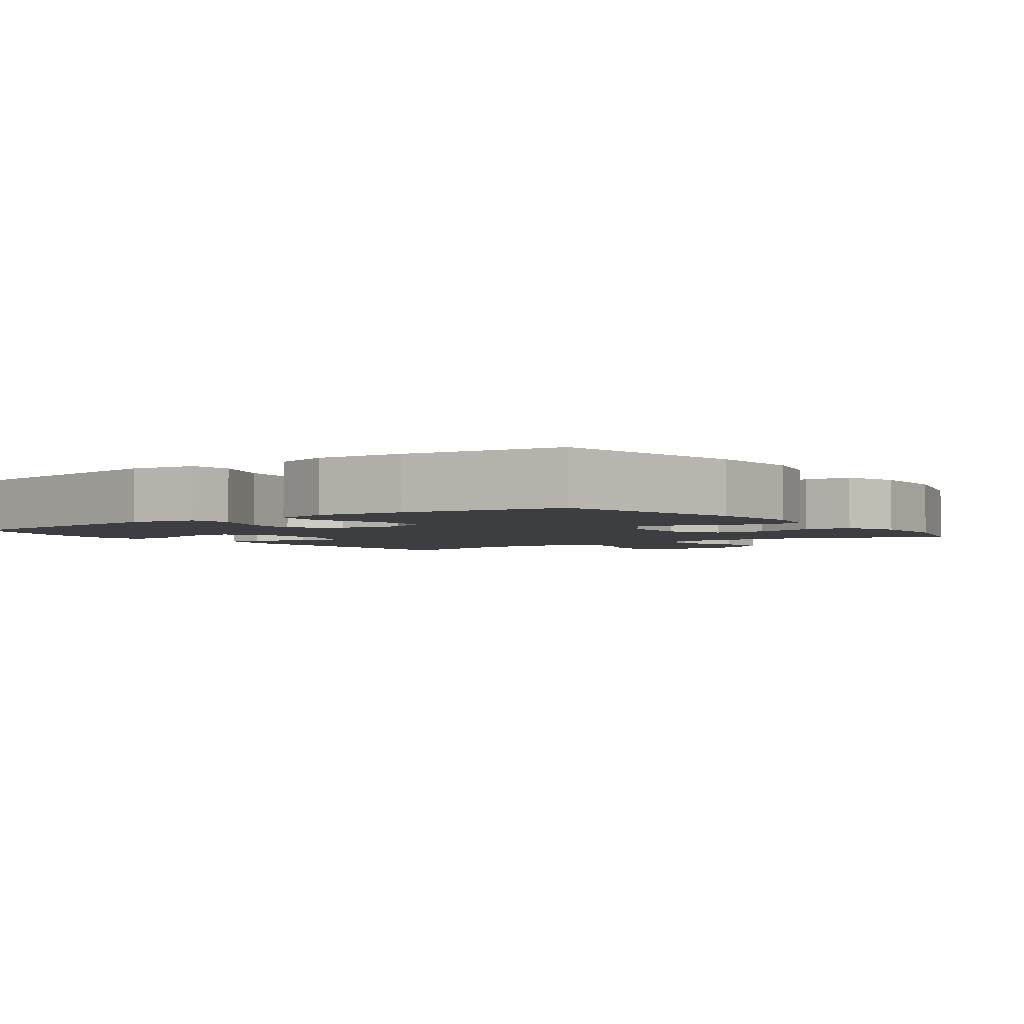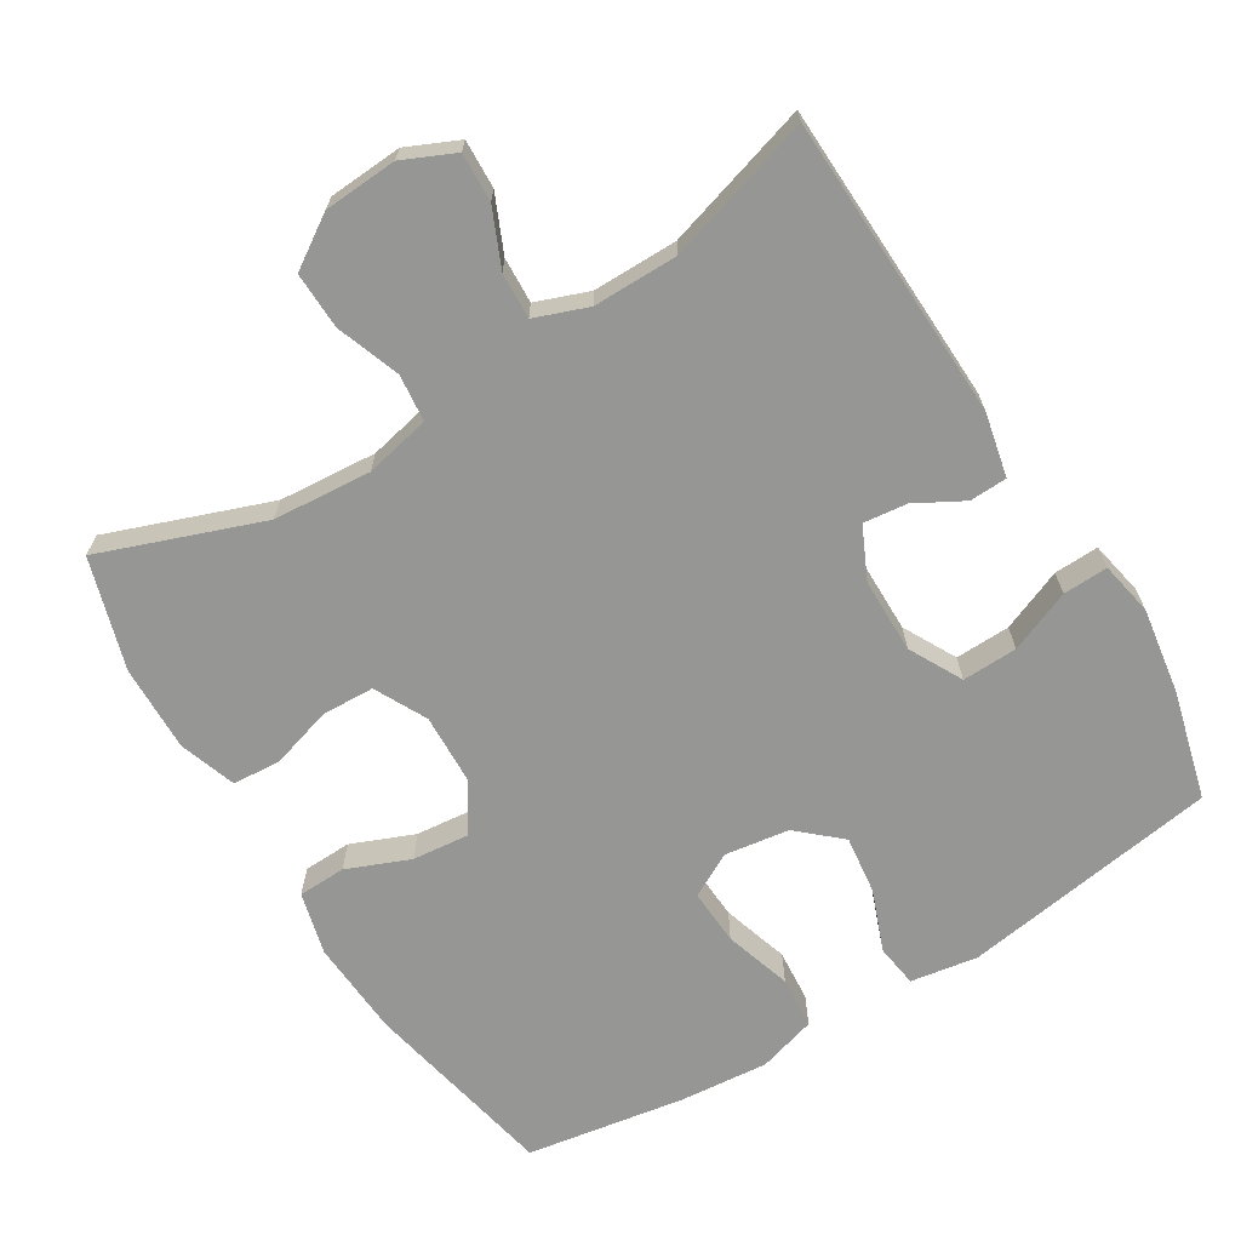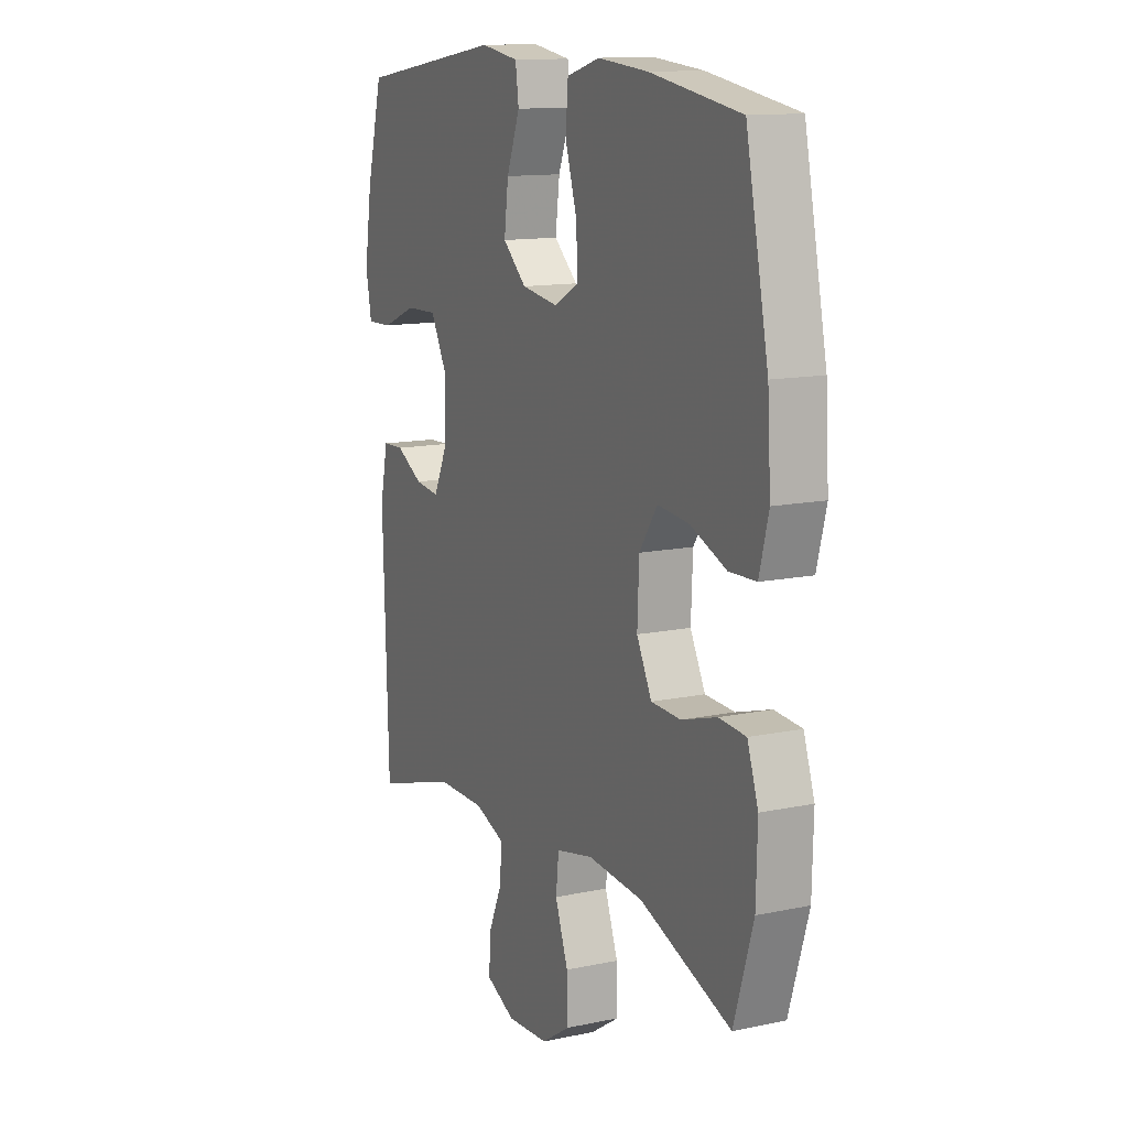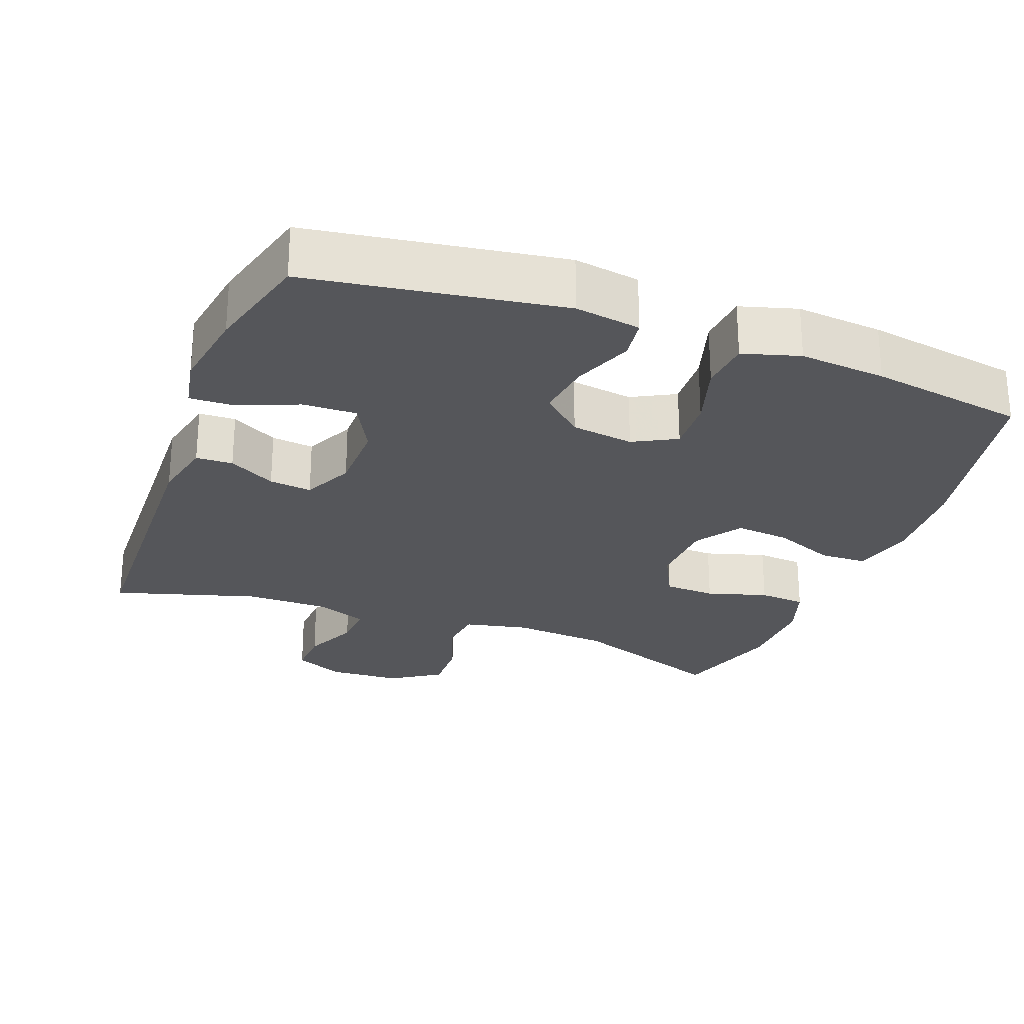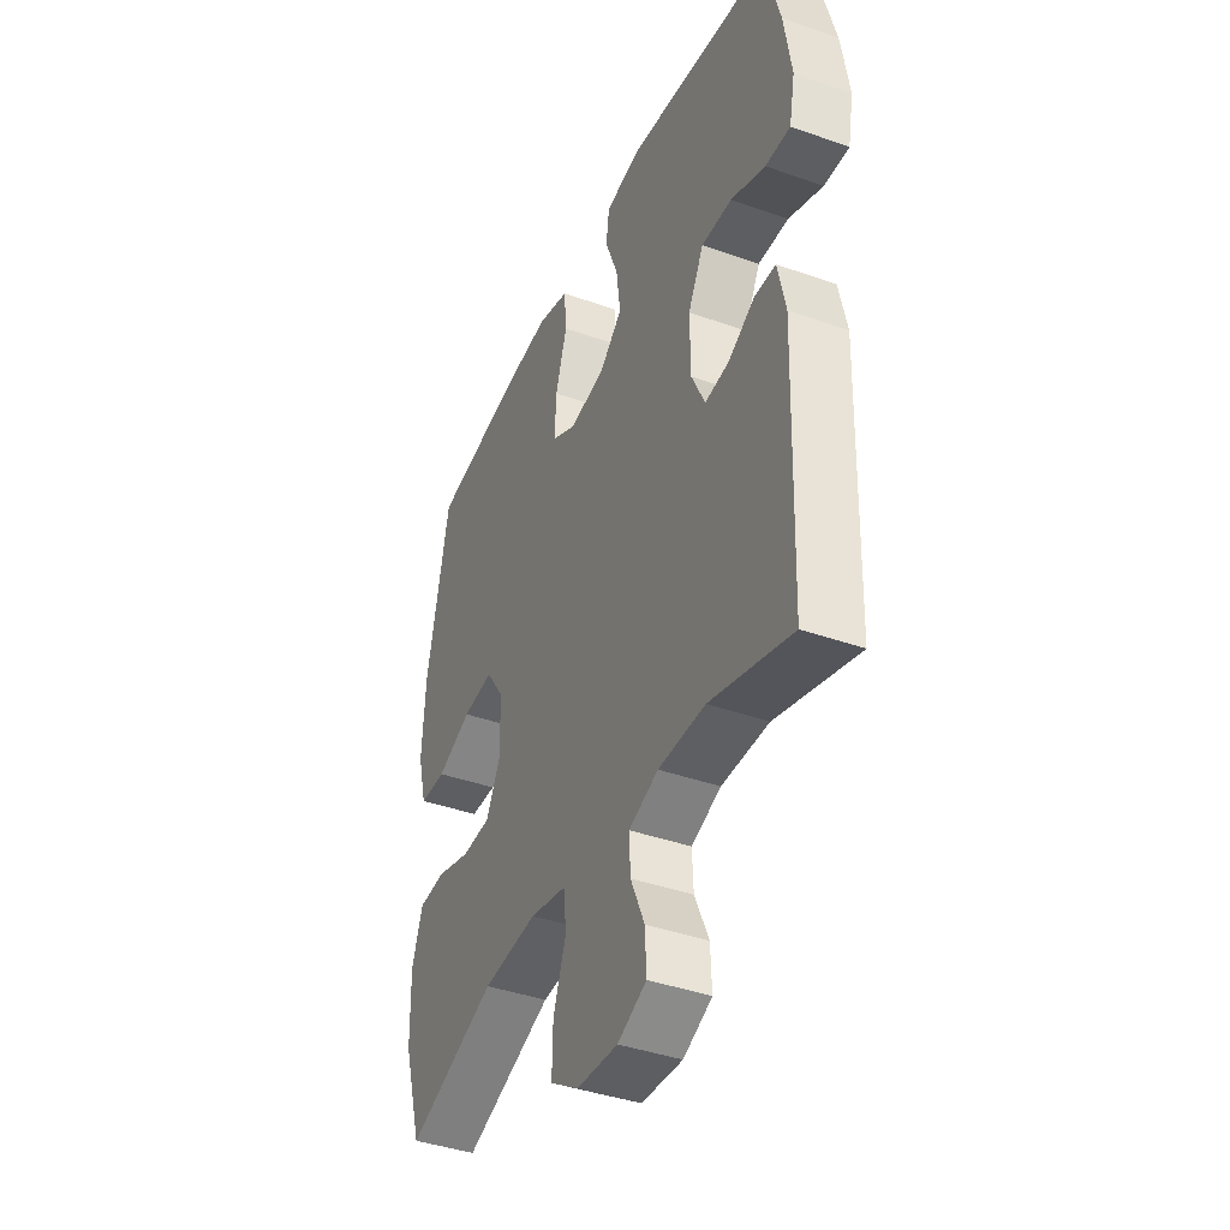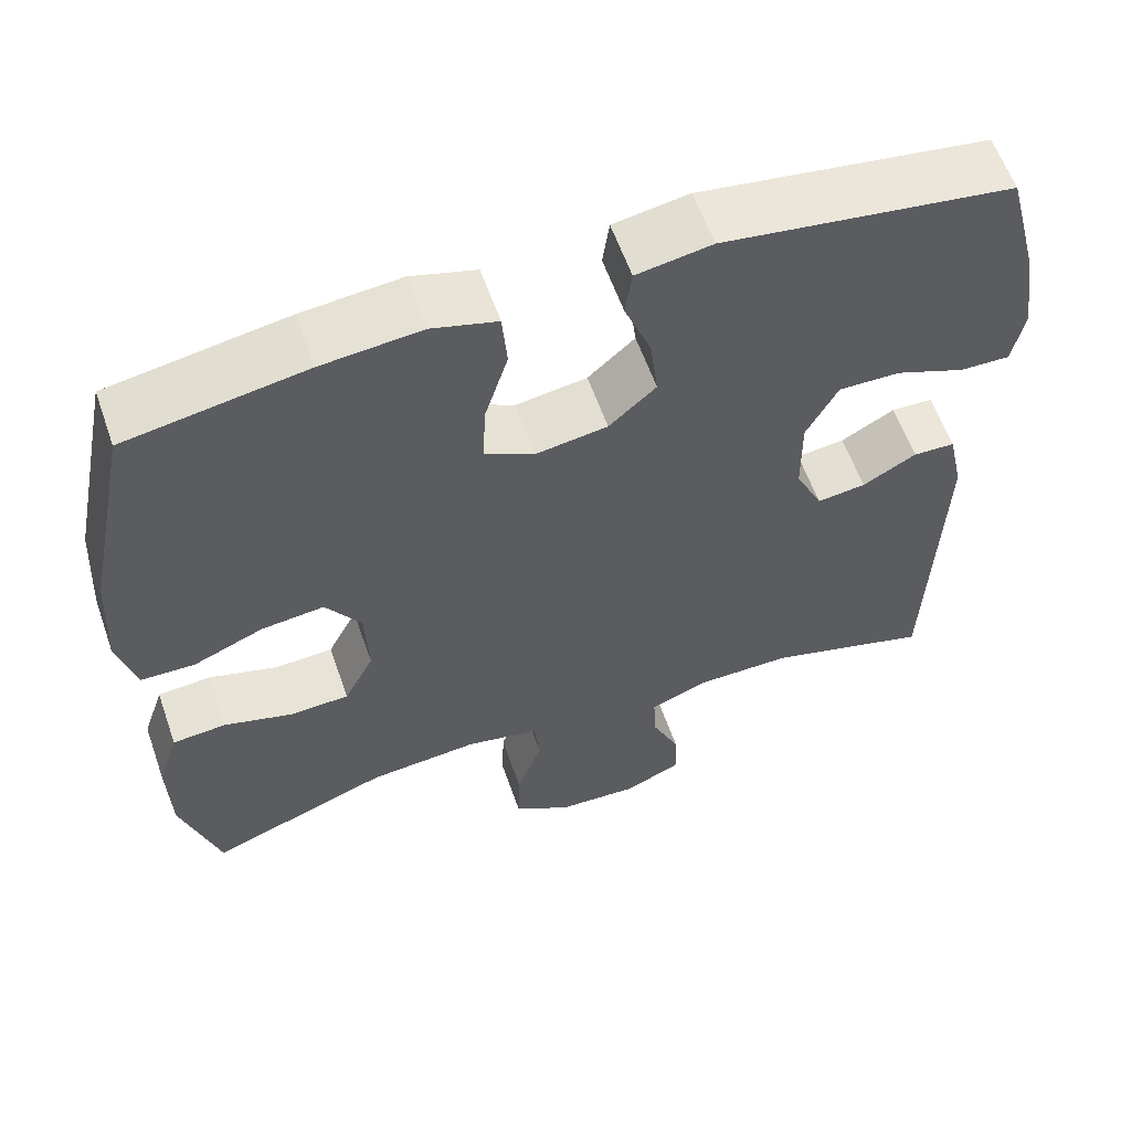
<metadata>
{"format":"obj","ext":"obj","renderer":"f3d","projection":"perspective","resolution":1024,"background":"white","views":[{"elev":-3.0,"azim":36.0,"up":"+Y"},{"elev":-67.7,"azim":-148.3,"up":"+Y"},{"elev":12.9,"azim":64.1,"up":"+Z"},{"elev":-25.9,"azim":-20.6,"up":"+Y"},{"elev":-40.6,"azim":-113.5,"up":"+Z"},{"elev":59.6,"azim":160.7,"up":"+Z"}]}
</metadata>
<code>
v -0.5 0.07 0.5
v -0.15 0.07 0.553
v -0.059 0.07 0.538
v -0.051 0.07 0.48
v -0.083 0.07 0.397
v -0.093 0.07 0.318
v -0.036 0.07 0.267
v 0.051 0.07 0.254
v 0.111 0.07 0.286
v 0.107 0.07 0.362
v 0.079 0.07 0.453
v 0.085 0.07 0.524
v 0.164 0.07 0.547
v 0.284 0.07 0.536
v 0.5 0.07 0.5
v 0.554 0.07 0.235
v 0.562 0.07 0.104
v 0.54 0.07 0.019
v 0.475 0.07 0.017
v 0.39 0.07 0.052
v 0.314 0.07 0.06
v 0.271 0.07 -0.004
v 0.267 0.07 -0.101
v 0.303 0.07 -0.172
v 0.374 0.07 -0.175
v 0.458 0.07 -0.15
v 0.523 0.07 -0.155
v 0.549 0.07 -0.232
v 0.546 0.07 -0.349
v 0.5 0.07 -0.5
v 0.281 0.07 -0.419
v 0.148 0.07 -0.408
v 0.059 0.07 -0.427
v 0.052 0.07 -0.491
v 0.083 0.07 -0.577
v 0.085 0.07 -0.654
v 0.016 0.07 -0.699
v -0.084 0.07 -0.705
v -0.154 0.07 -0.673
v -0.151 0.07 -0.607
v -0.117 0.07 -0.53
v -0.114 0.07 -0.468
v -0.186 0.07 -0.441
v -0.301 0.07 -0.441
v -0.5 0.07 -0.5
v -0.513 0.07 -0.089
v -0.494 0.07 -0.002
v -0.443 0.07 0
v -0.378 0.07 -0.036
v -0.319 0.07 -0.043
v -0.286 0.07 0.027
v -0.285 0.07 0.129
v -0.323 0.07 0.201
v -0.398 0.07 0.199
v -0.482 0.07 0.165
v -0.543 0.07 0.163
v -0.557 0.07 0.236
v -0.539 0.07 0.352
v -0.5 0 0.5
v -0.15 0 0.553
v -0.059 0 0.538
v -0.051 0 0.48
v -0.083 0 0.397
v -0.093 0 0.318
v -0.036 0 0.267
v 0.051 0 0.254
v 0.111 0 0.286
v 0.107 0 0.362
v 0.079 0 0.453
v 0.085 0 0.524
v 0.164 0 0.547
v 0.284 0 0.536
v 0.5 0 0.5
v 0.554 0 0.235
v 0.562 0 0.104
v 0.54 0 0.019
v 0.475 0 0.017
v 0.39 0 0.052
v 0.314 0 0.06
v 0.271 0 -0.004
v 0.267 0 -0.101
v 0.303 0 -0.172
v 0.374 0 -0.175
v 0.458 0 -0.15
v 0.523 0 -0.155
v 0.549 0 -0.232
v 0.546 0 -0.349
v 0.5 0 -0.5
v 0.281 0 -0.419
v 0.148 0 -0.408
v 0.059 0 -0.427
v 0.052 0 -0.491
v 0.083 0 -0.577
v 0.085 0 -0.654
v 0.016 0 -0.699
v -0.084 0 -0.705
v -0.154 0 -0.673
v -0.151 0 -0.607
v -0.117 0 -0.53
v -0.114 0 -0.468
v -0.186 0 -0.441
v -0.301 0 -0.441
v -0.5 0 -0.5
v -0.513 0 -0.089
v -0.494 0 -0.002
v -0.443 0 0
v -0.378 0 -0.036
v -0.319 0 -0.043
v -0.286 0 0.027
v -0.285 0 0.129
v -0.323 0 0.201
v -0.398 0 0.199
v -0.482 0 0.165
v -0.543 0 0.163
v -0.557 0 0.236
v -0.539 0 0.352
f 3 4 5
f 2 3 5
f 1 2 5
f 58 1 5
f 57 58 5
f 56 57 5
f 55 56 5
f 54 55 5
f 53 54 5 6
f 52 53 6 7
f 51 52 7 8
f 50 51 8 9
f 47 48 49
f 46 47 49
f 45 46 49
f 44 45 49
f 43 44 49 50
f 42 43 50 9
f 39 40 41
f 38 39 41
f 37 38 41
f 36 37 41
f 35 36 41
f 34 35 41
f 41 42 9
f 34 41 9
f 33 34 9
f 29 30 31
f 28 29 31
f 27 28 31
f 26 27 31
f 25 26 31
f 24 25 31 32
f 23 24 32 33
f 18 19 20
f 17 18 20
f 16 17 20
f 15 16 20
f 14 15 20
f 13 14 20
f 12 13 20
f 11 12 20
f 10 11 20
f 9 10 20 21
f 22 23 33 9
f 9 21 22
f 63 62 61
f 63 61 60
f 63 60 59
f 63 59 116
f 63 116 115
f 63 115 114
f 63 114 113
f 63 113 112
f 64 63 112 111
f 65 64 111 110
f 66 65 110 109
f 67 66 109 108
f 107 106 105
f 107 105 104
f 107 104 103
f 107 103 102
f 108 107 102 101
f 67 108 101 100
f 99 98 97
f 99 97 96
f 99 96 95
f 99 95 94
f 99 94 93
f 99 93 92
f 67 100 99
f 67 99 92
f 67 92 91
f 89 88 87
f 89 87 86
f 89 86 85
f 89 85 84
f 89 84 83
f 90 89 83 82
f 91 90 82 81
f 78 77 76
f 78 76 75
f 78 75 74
f 78 74 73
f 78 73 72
f 78 72 71
f 78 71 70
f 78 70 69
f 78 69 68
f 79 78 68 67
f 67 91 81 80
f 80 79 67
f 1 59 60 2
f 2 60 61 3
f 3 61 62 4
f 4 62 63 5
f 5 63 64 6
f 6 64 65 7
f 7 65 66 8
f 8 66 67 9
f 9 67 68 10
f 10 68 69 11
f 11 69 70 12
f 12 70 71 13
f 13 71 72 14
f 14 72 73 15
f 15 73 74 16
f 16 74 75 17
f 17 75 76 18
f 18 76 77 19
f 19 77 78 20
f 20 78 79 21
f 21 79 80 22
f 22 80 81 23
f 23 81 82 24
f 24 82 83 25
f 25 83 84 26
f 26 84 85 27
f 27 85 86 28
f 28 86 87 29
f 29 87 88 30
f 30 88 89 31
f 31 89 90 32
f 32 90 91 33
f 33 91 92 34
f 34 92 93 35
f 35 93 94 36
f 36 94 95 37
f 37 95 96 38
f 38 96 97 39
f 39 97 98 40
f 40 98 99 41
f 41 99 100 42
f 42 100 101 43
f 43 101 102 44
f 44 102 103 45
f 45 103 104 46
f 46 104 105 47
f 47 105 106 48
f 48 106 107 49
f 49 107 108 50
f 50 108 109 51
f 51 109 110 52
f 52 110 111 53
f 53 111 112 54
f 54 112 113 55
f 55 113 114 56
f 56 114 115 57
f 57 115 116 58
f 58 116 59 1

</code>
